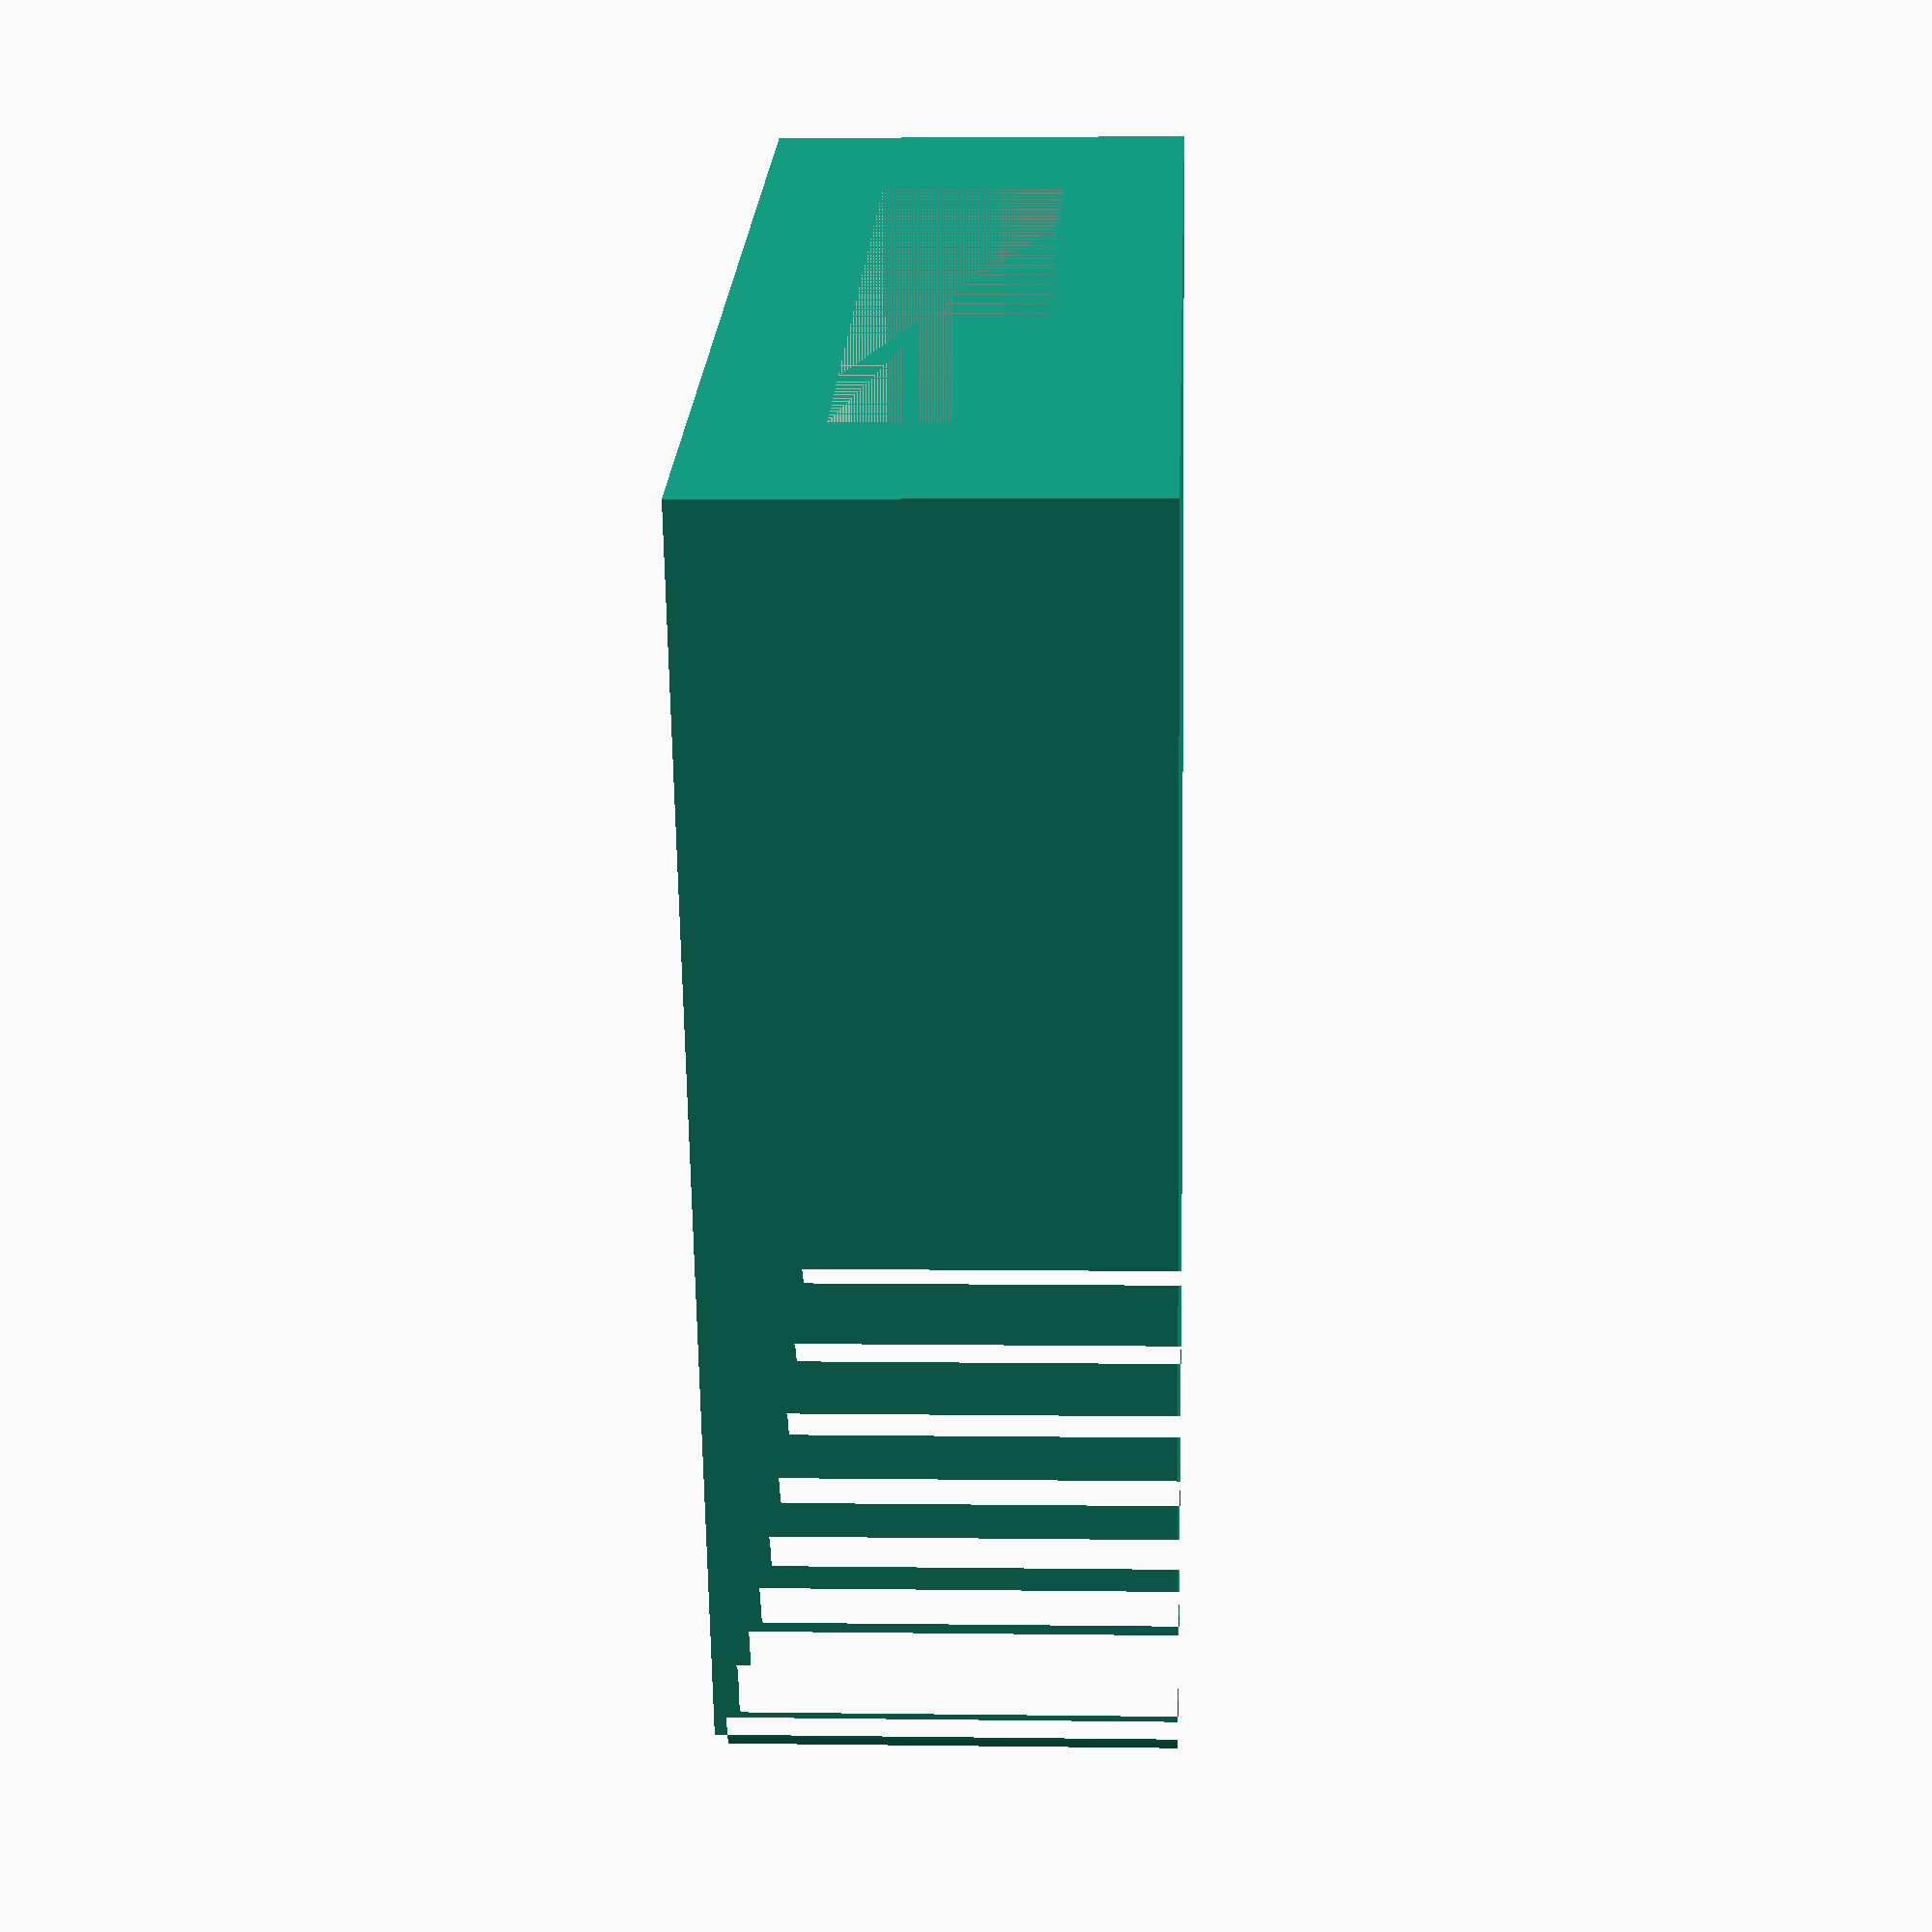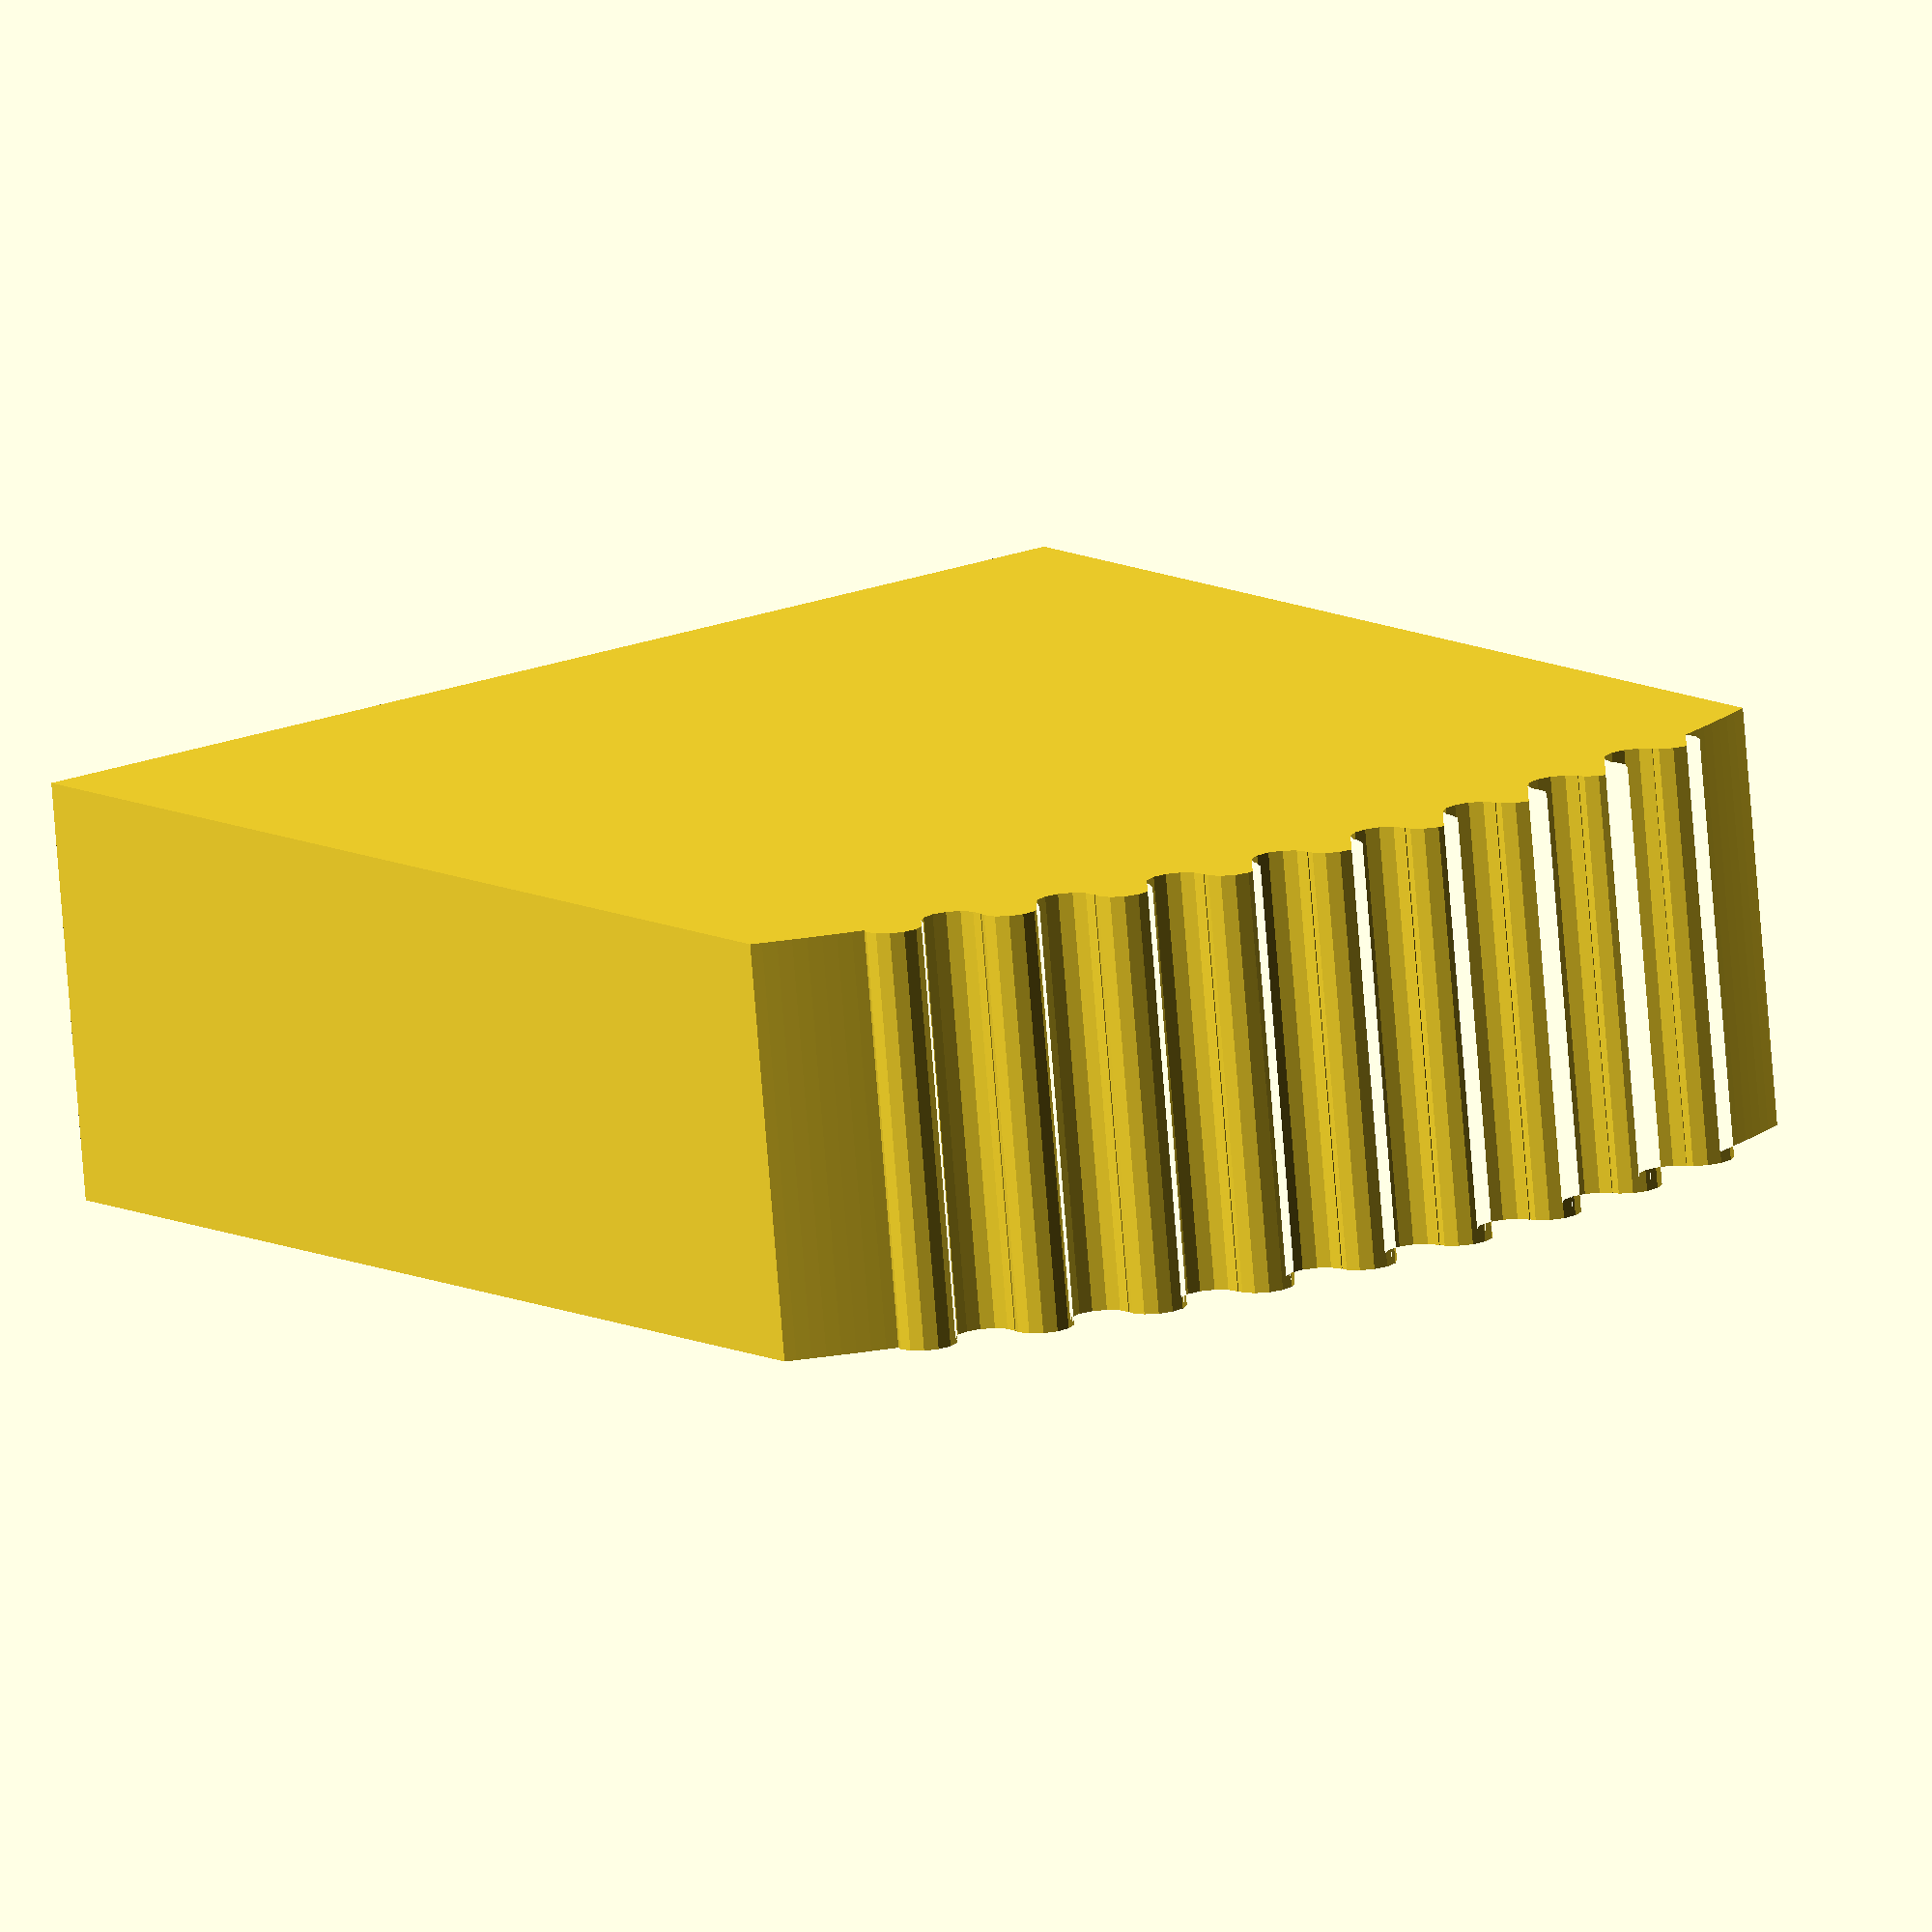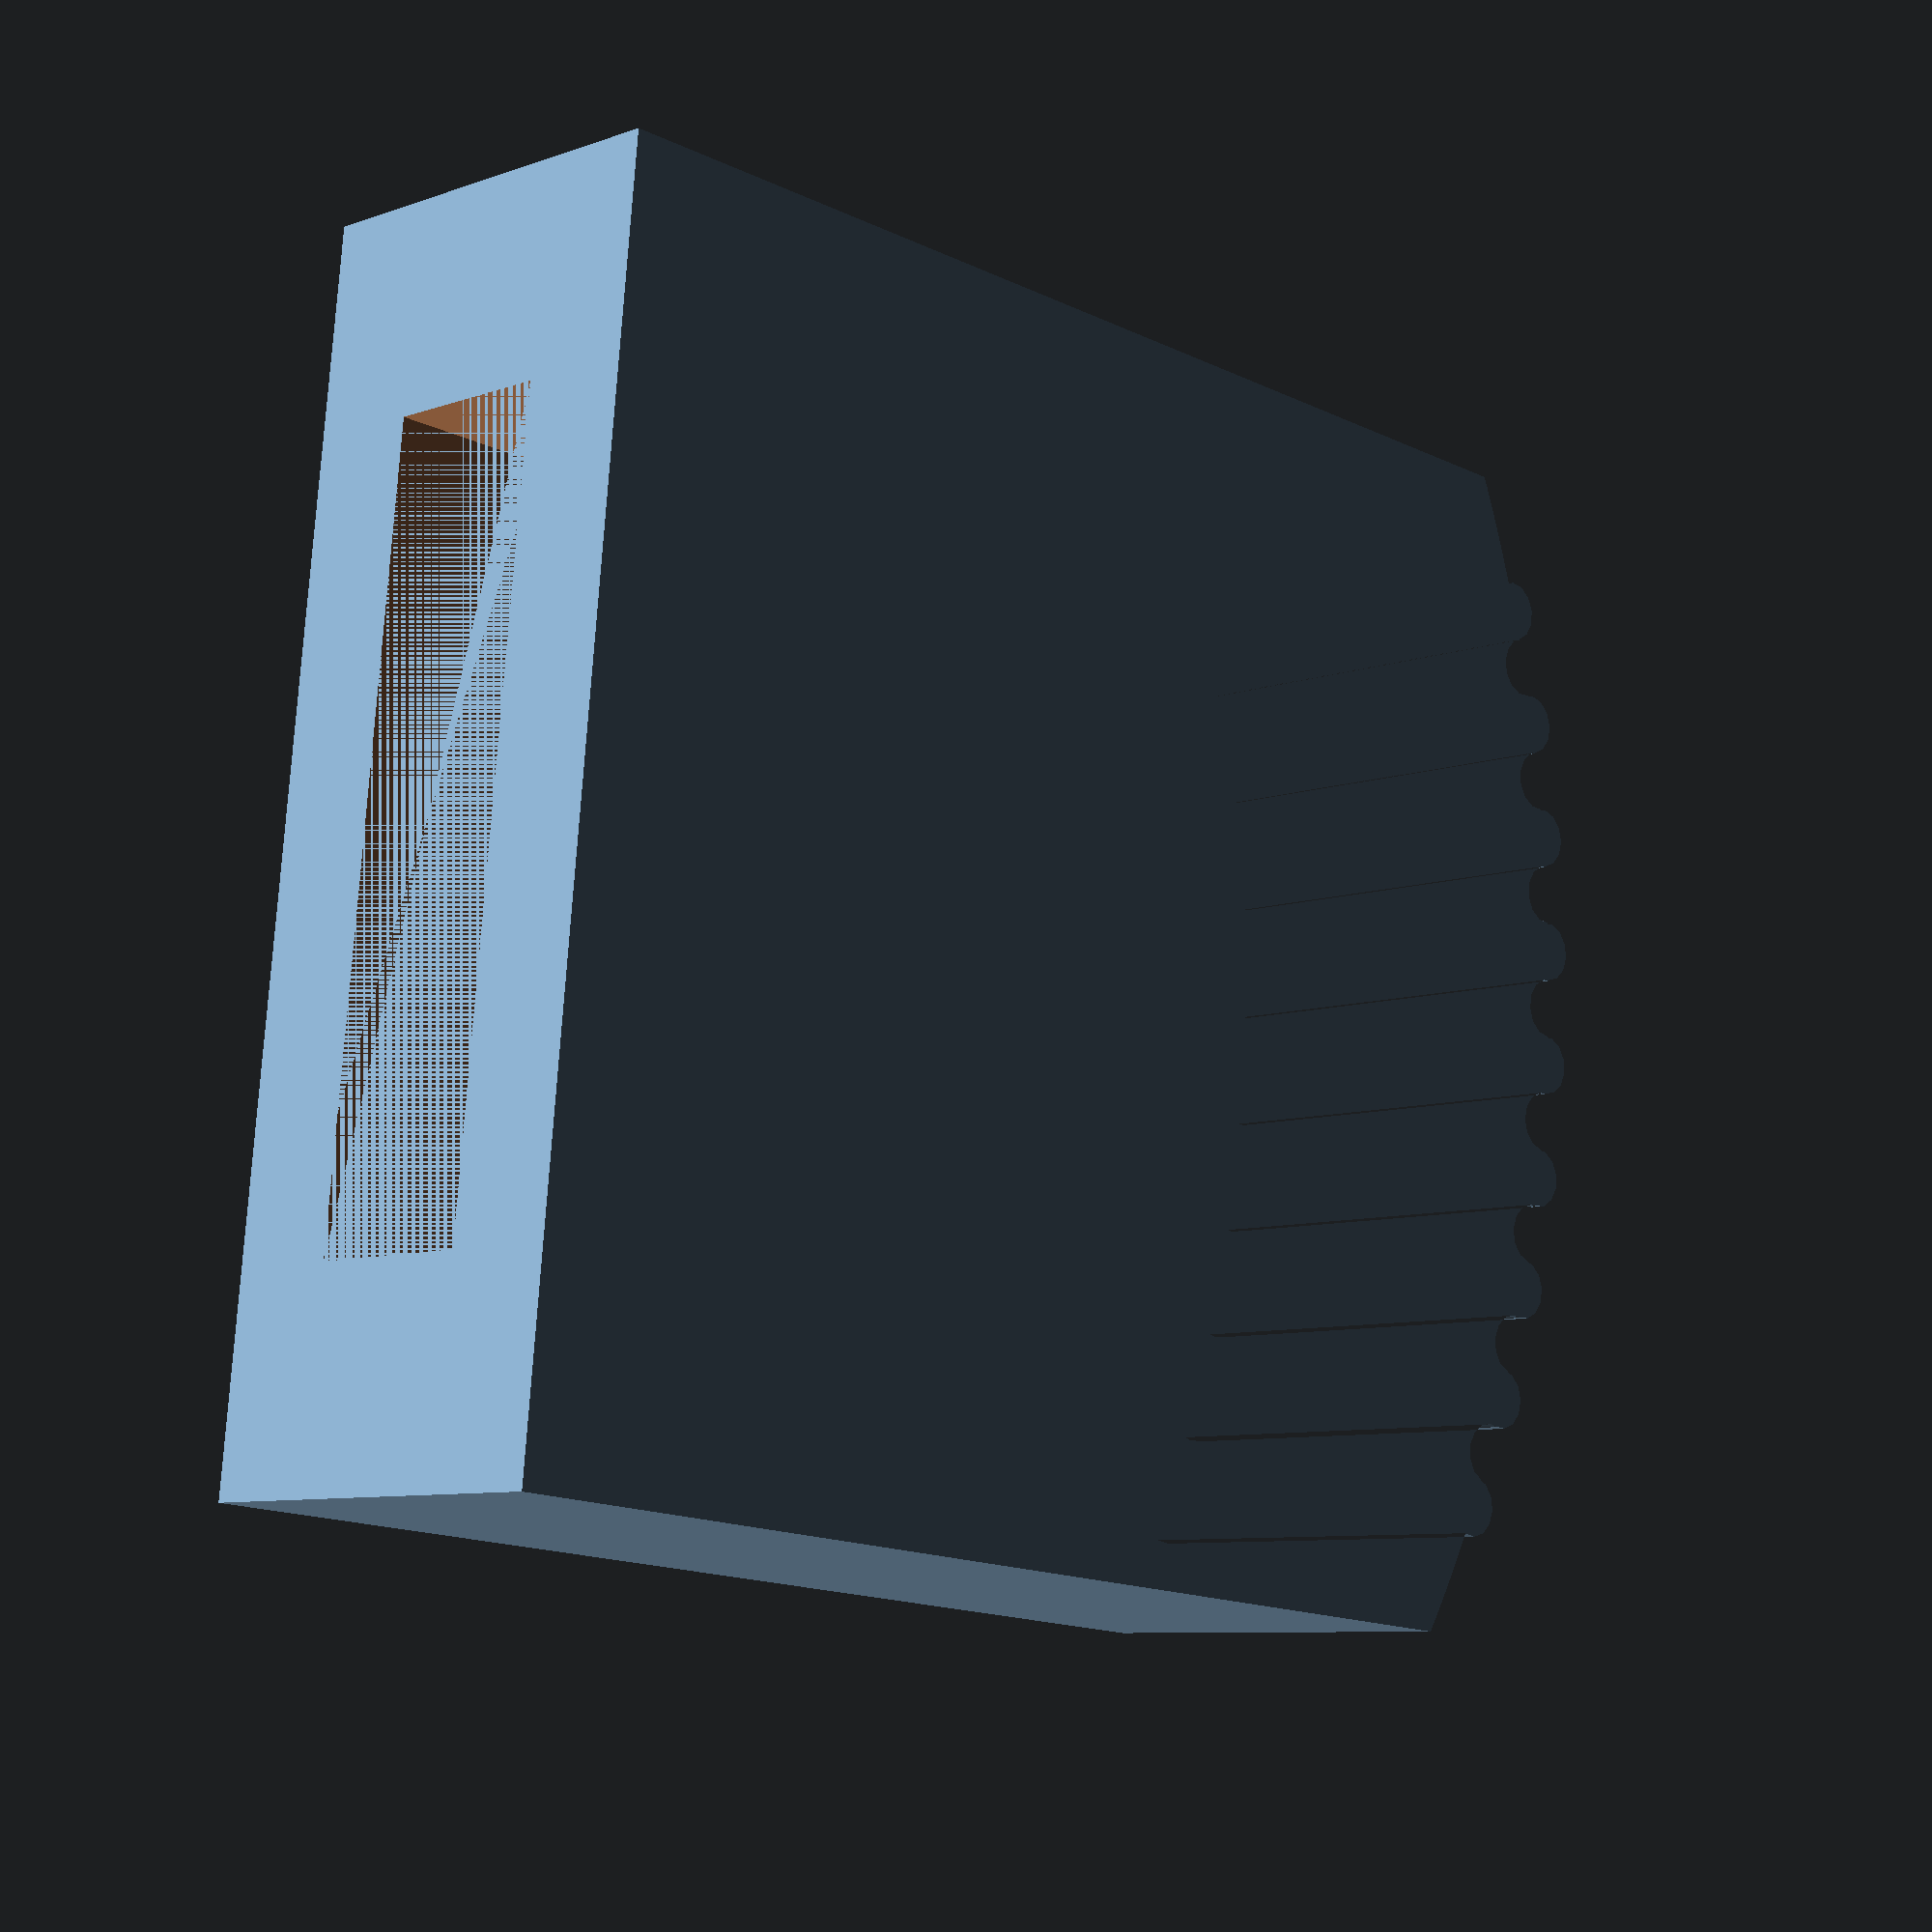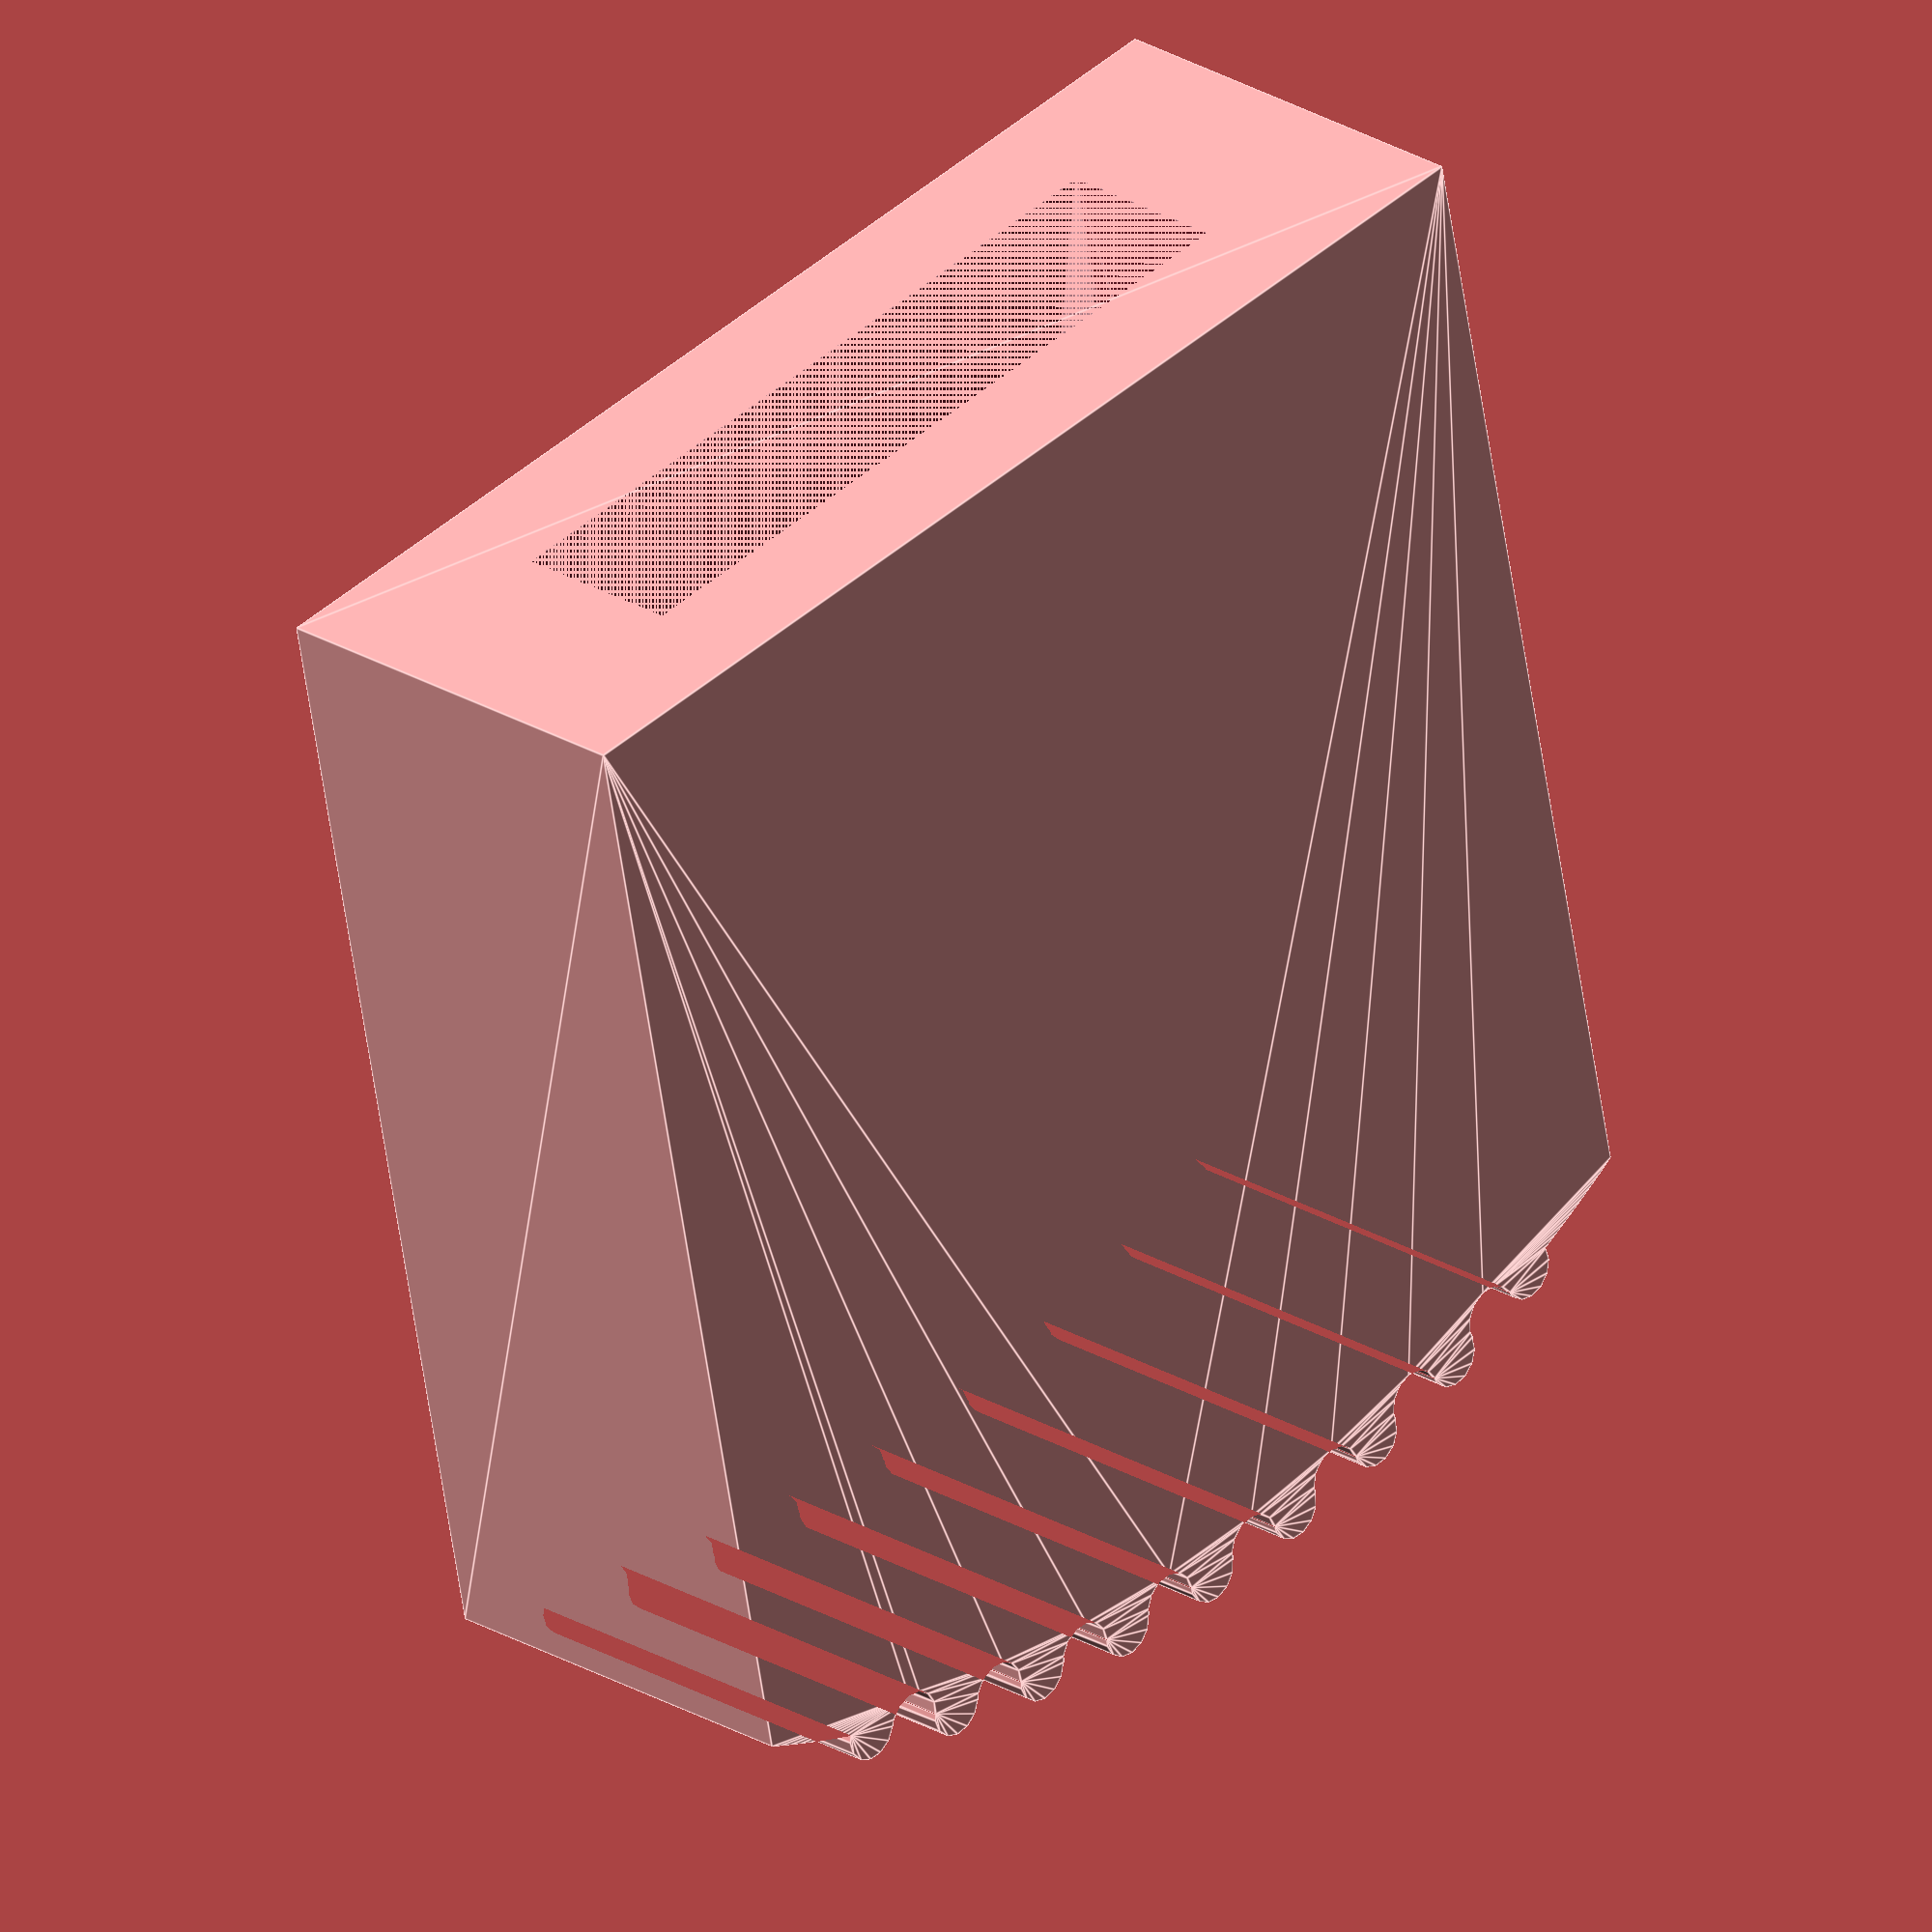
<openscad>
$fa=1/4;
$fs=1/4;
module profile() {
  difference() {
    union() {
      intersection() {
        translate([-10,0])square([20,22]);
        circle(r=22);
      }
      for(a=[-8:2:8]) rotate(a*atan(1/22)) translate([0,22]) circle(d=1);
    }
    for(a=[-7:2:7]) rotate(a*atan(1/22)) translate([0,22]) circle(d=1);

  }
}
module inner_profile() {
  intersection() {
    translate([-6.5,0])square([13,19]);
    translate([0,8])circle(r=11);
  }
}
difference() {
  linear_extrude(height=7,center=true)profile();
  linear_extrude(height=3,center=true)inner_profile();
  }
  
</openscad>
<views>
elev=176.2 azim=19.8 roll=87.3 proj=p view=wireframe
elev=257.2 azim=35.7 roll=355.4 proj=o view=solid
elev=188.1 azim=275.4 roll=224.9 proj=p view=wireframe
elev=334.8 azim=191.6 roll=134.3 proj=o view=edges
</views>
